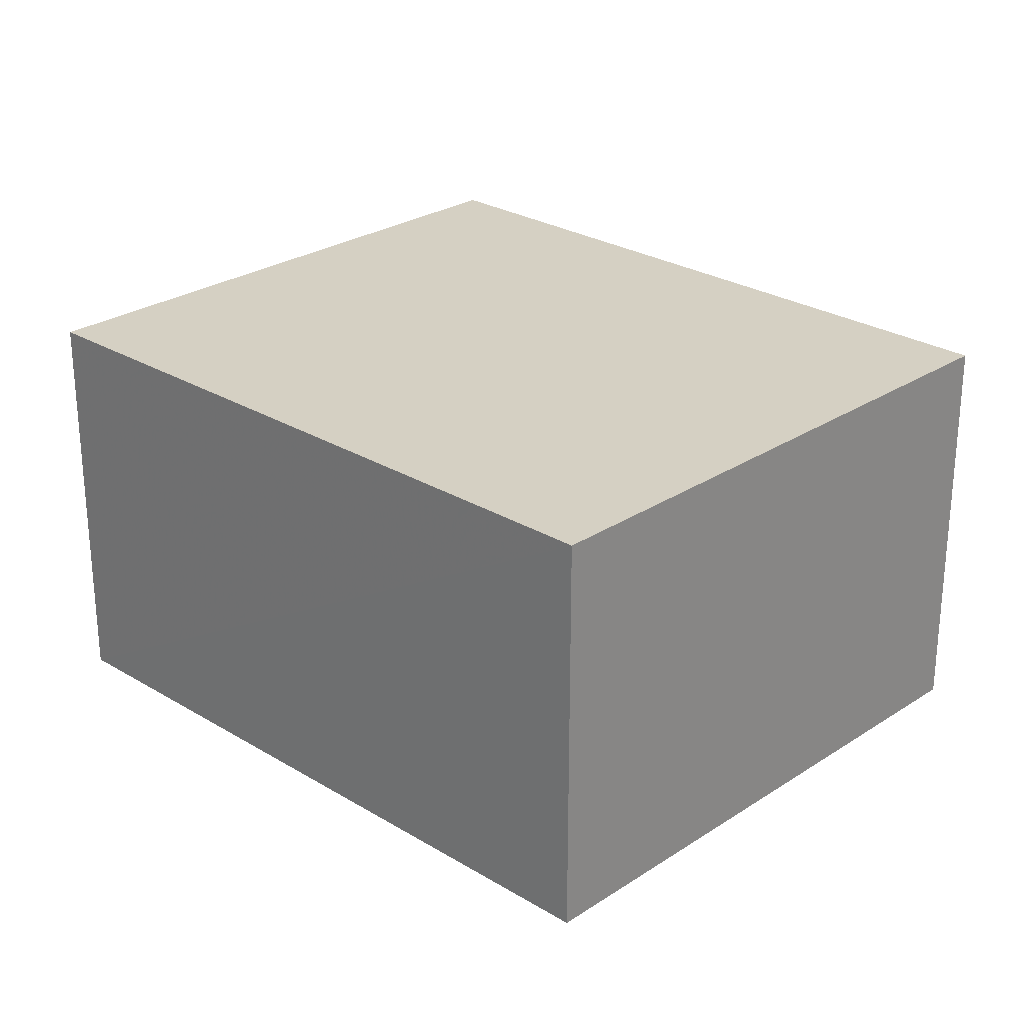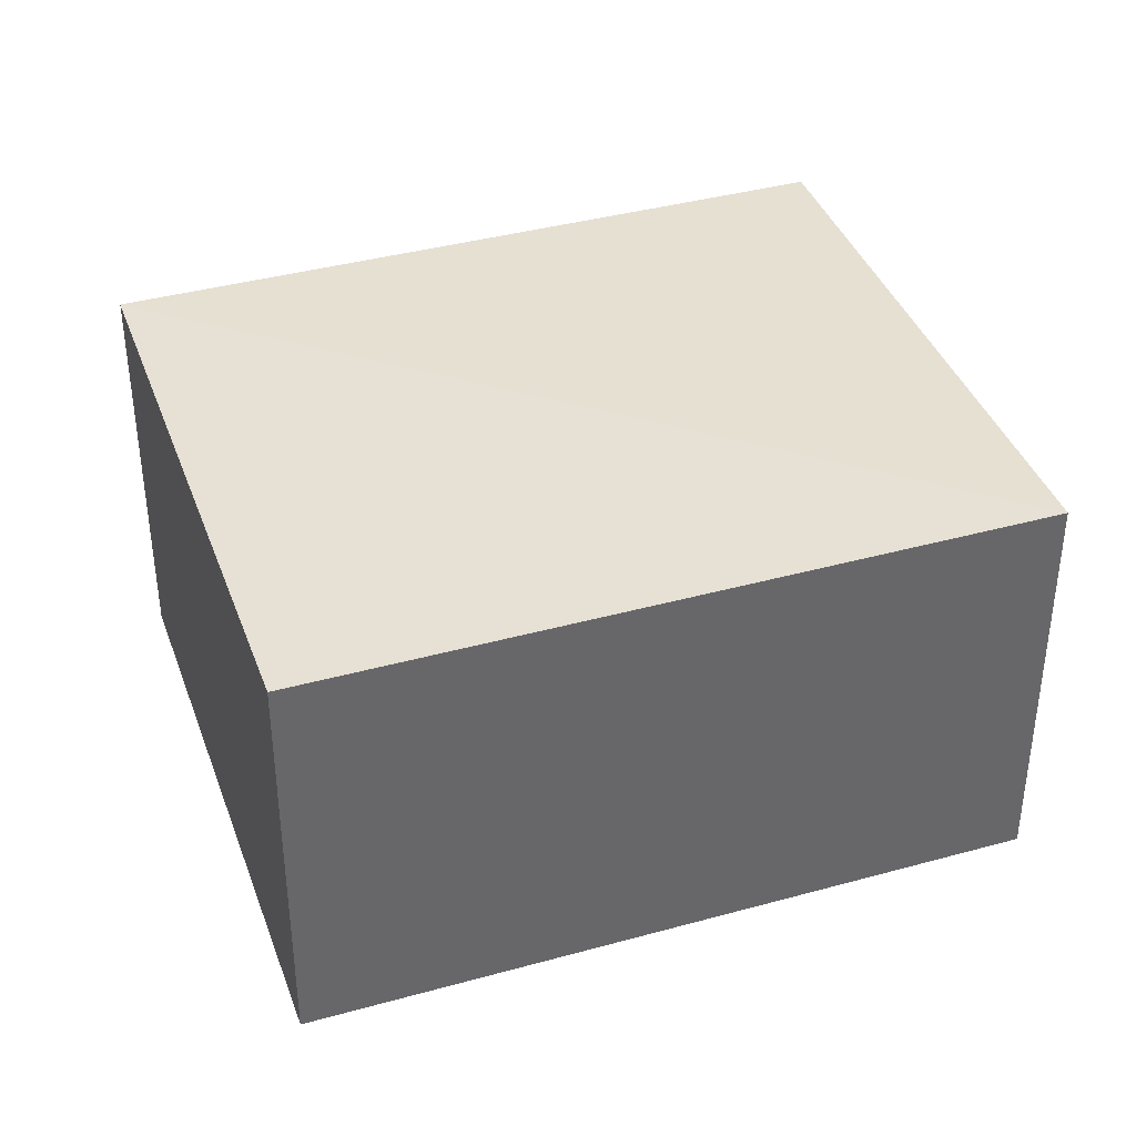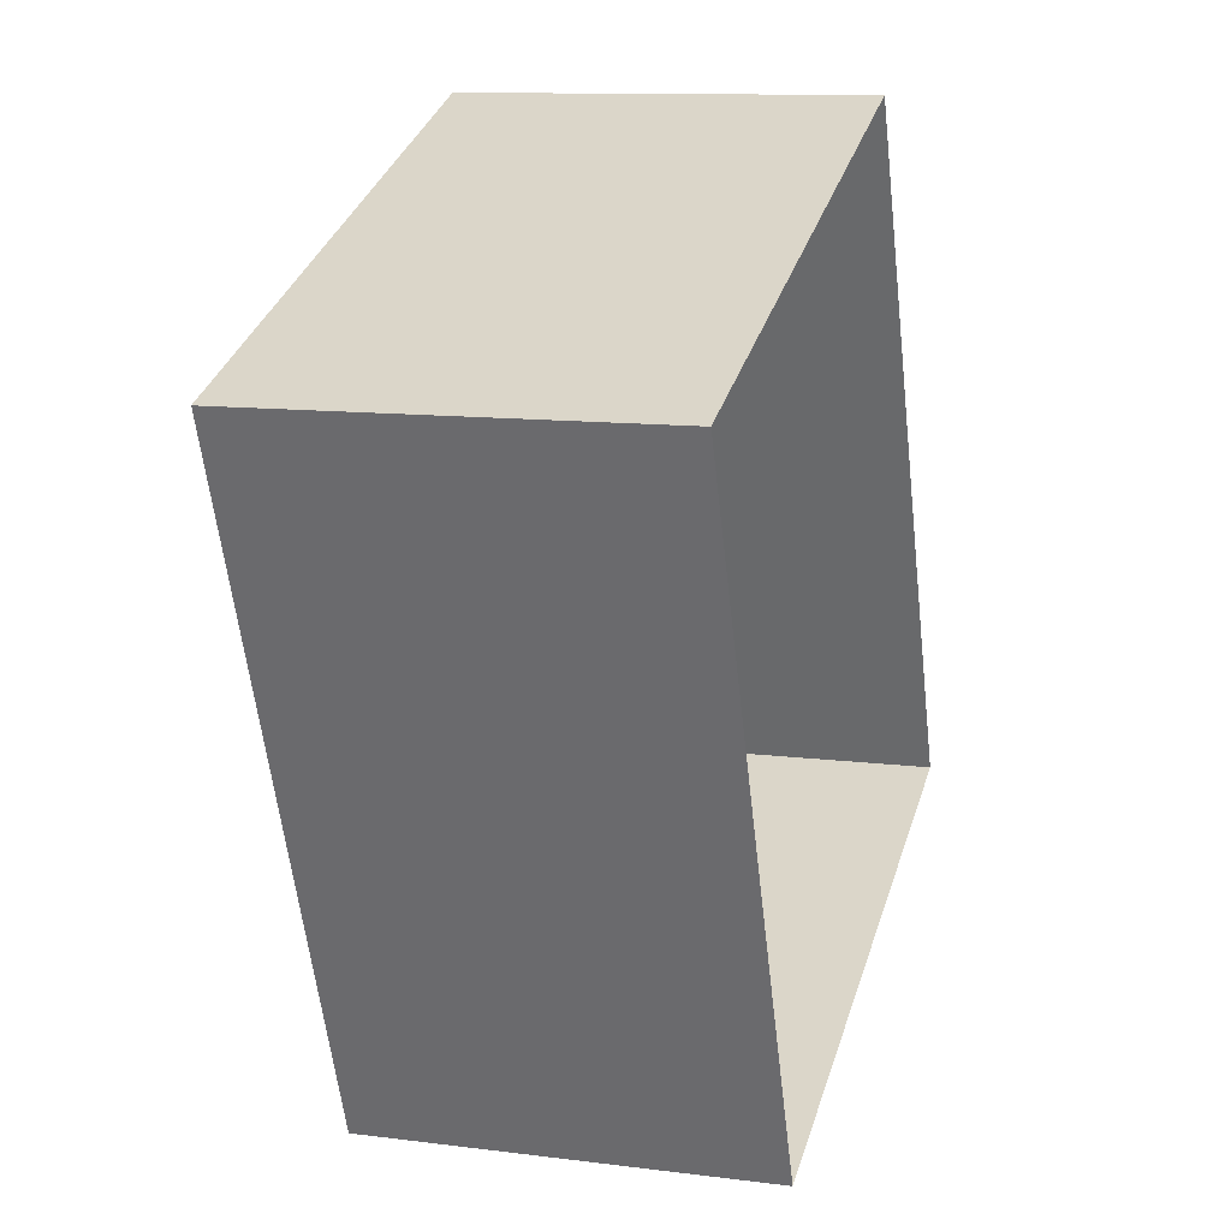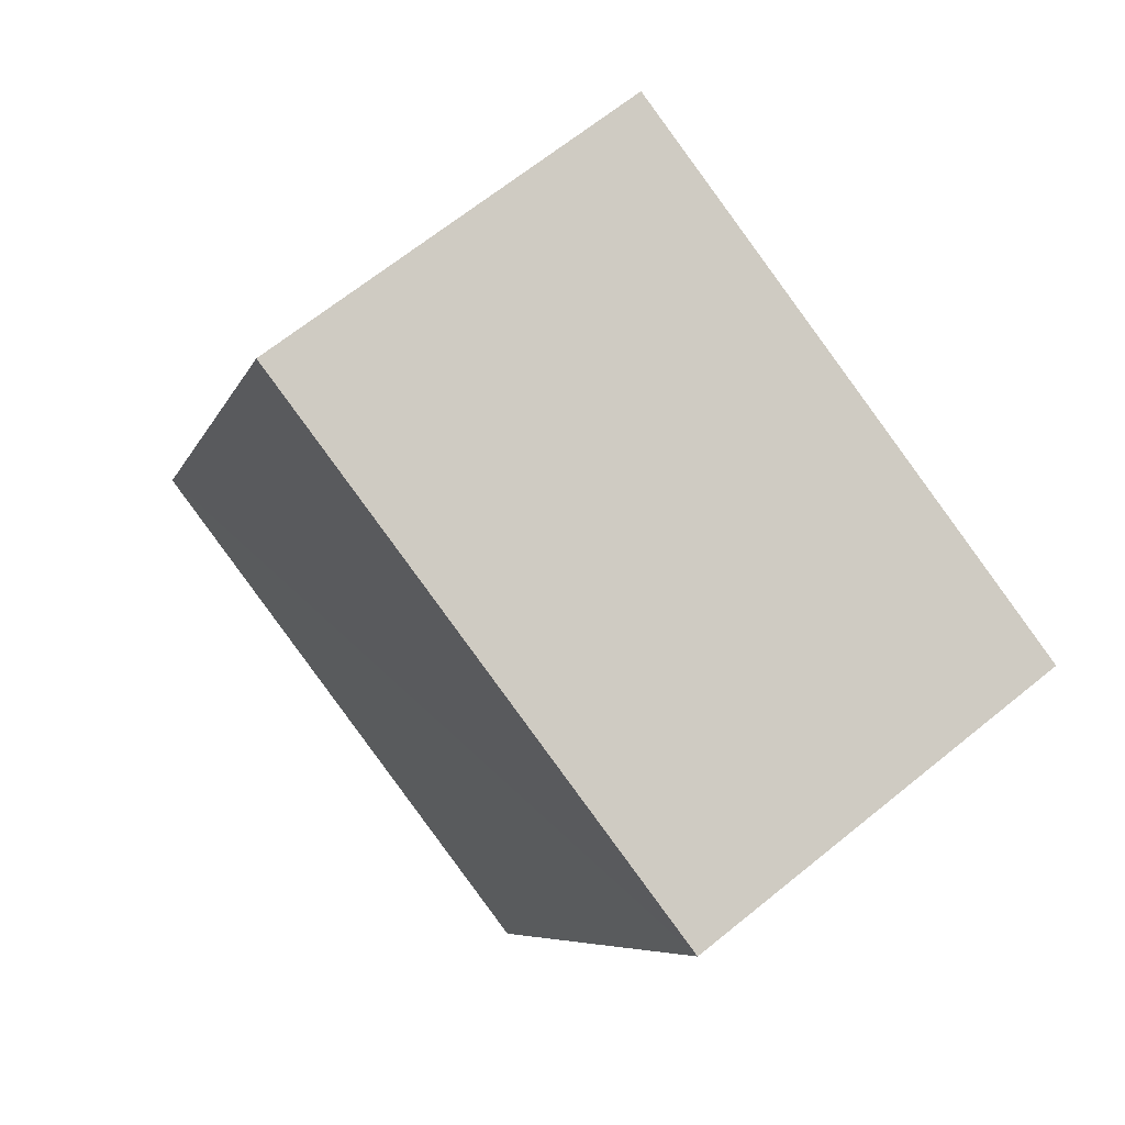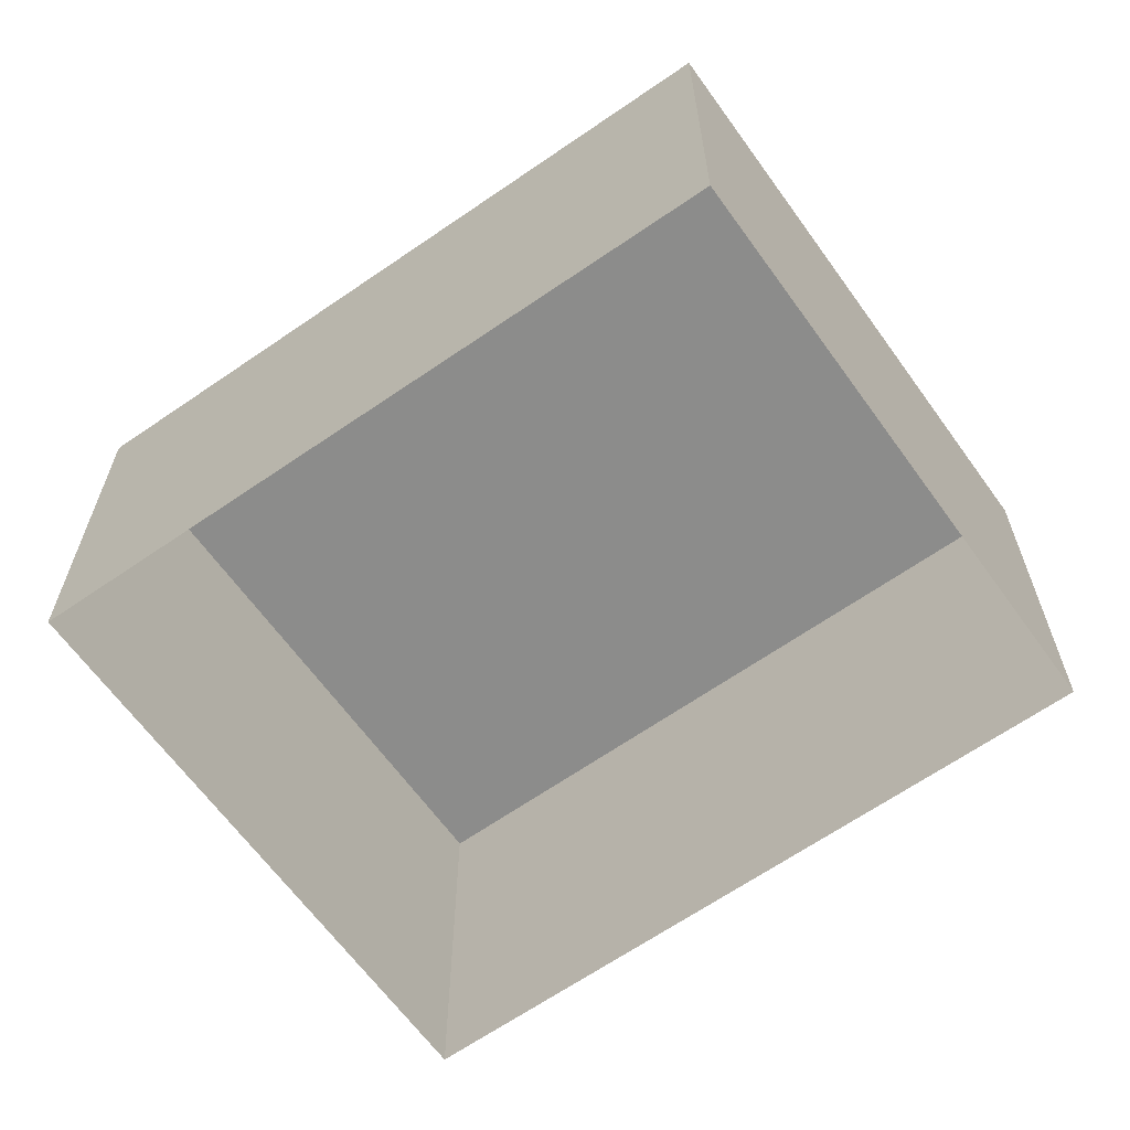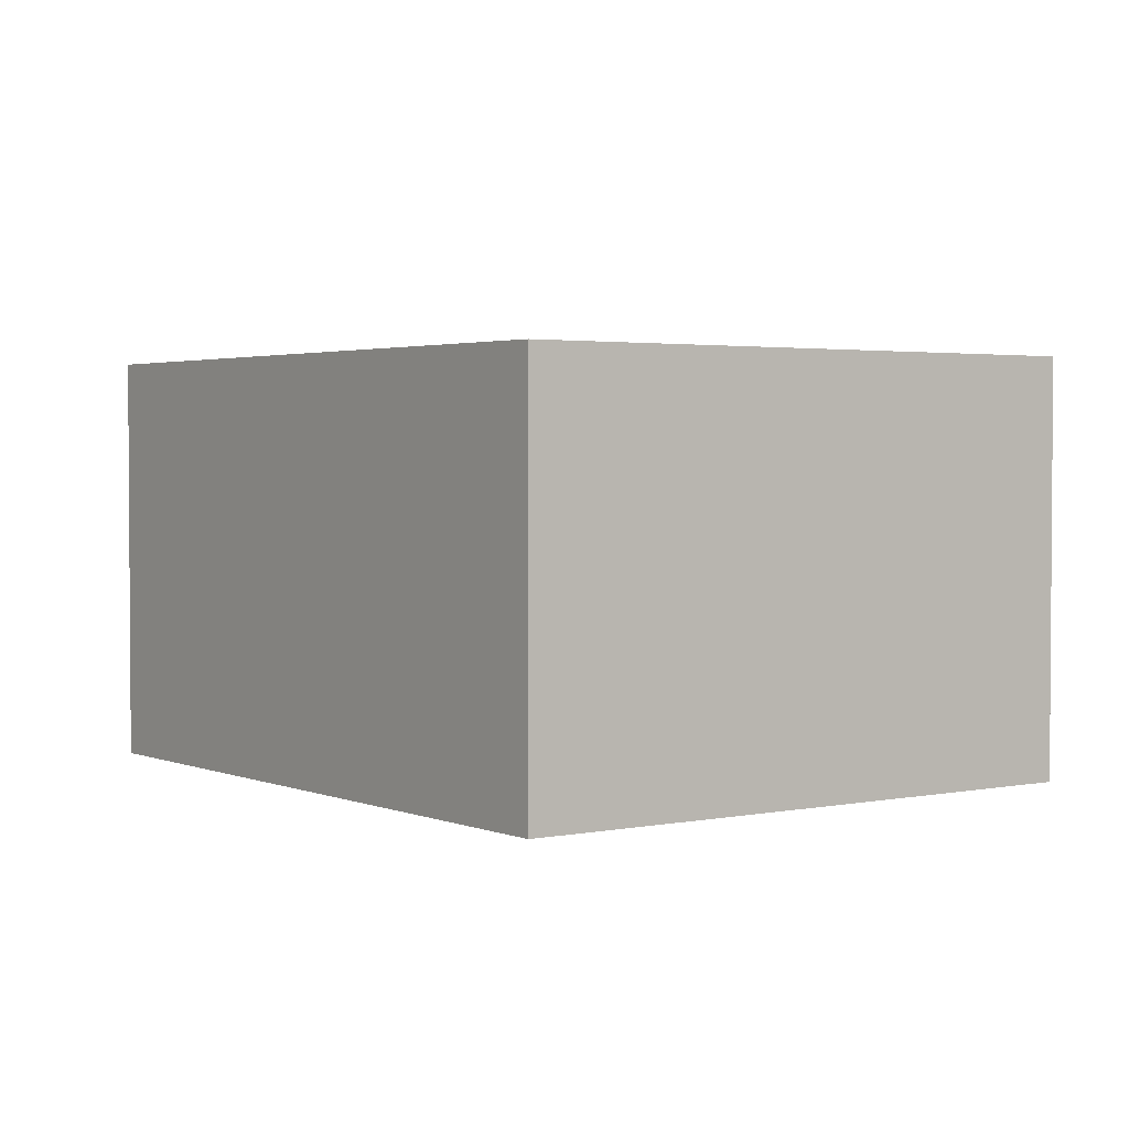
<metadata>
{"format":"obj","ext":"obj","renderer":"f3d","projection":"perspective","resolution":1024,"background":"white","views":[{"elev":26.3,"azim":112.2,"up":"+Z"},{"elev":38.9,"azim":49.0,"up":"+Z"},{"elev":11.2,"azim":107.5,"up":"+Y"},{"elev":66.5,"azim":50.6,"up":"+Y"},{"elev":-64.0,"azim":103.6,"up":"+Z"},{"elev":2.5,"azim":-58.0,"up":"+Z"}]}
</metadata>
<code>
v -3.158e+05 4.008e+04 5.259
v -3.158e+05 4.008e+04 5.26
v -3.158e+05 4.008e+04 5.261
v -3.158e+05 4.008e+04 5.259
v -3.158e+05 4.008e+04 7.004
v -3.158e+05 4.008e+04 7.003
v -3.158e+05 4.008e+04 7.004
v -3.158e+05 4.008e+04 7.002
f 1 2 3
f 4 1 3
f 5 6 7
f 5 8 6
f 5 2 1
f 8 5 1
f 7 4 3
f 7 6 4
f 6 1 4
f 6 8 1
f 7 3 2
f 5 7 2

</code>
